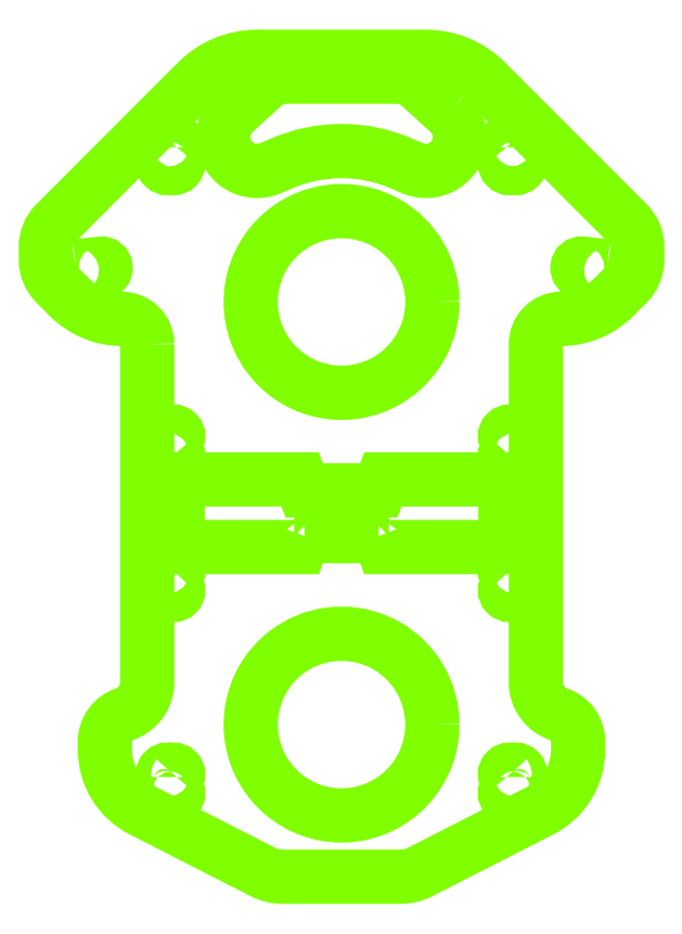
<metadata>
{"format":"dxf","ext":"dxf","renderer":"ezdxf+matplotlib","layout":"modelspace","background":"white","min_lineweight":24,"dpi":150}
</metadata>
<code>
0
SECTION
2
ENTITIES
0
POLYLINE
8
Base
66
     1
10
0
20
0
30
0
70
     1
0
VERTEX
8
Base
10
10.75
20
-24.98
42
0.5766
0
VERTEX
8
Base
10
-5.375
20
-15.69
42
1.732
0
VERTEX
8
Base
10
10.75
20
-25
42
0.000551
0
SEQEND
0
POLYLINE
8
Base
66
     1
10
0
20
0
30
0
70
     1
0
VERTEX
8
Base
10
10.75
20
25.02
42
0.5766
0
VERTEX
8
Base
10
-5.375
20
34.31
42
1.732
0
VERTEX
8
Base
10
10.75
20
25
42
0.000551
0
SEQEND
0
POLYLINE
8
Base
66
     1
10
0
20
0
30
0
70
     1
0
VERTEX
8
Base
10
-23
20
20
42
0
0
VERTEX
8
Base
10
-23
20
-20
42
-0.3205
0
VERTEX
8
Base
10
-25.7
20
-23.78
42
0.3205
0
VERTEX
8
Base
10
-28
20
-27
42
0
0
VERTEX
8
Base
10
-28
20
-28
42
0.2819
0
VERTEX
8
Base
10
-23.64
20
-35.13
42
0
0
VERTEX
8
Base
10
-9.272
20
-42.45
42
0.1185
0
VERTEX
8
Base
10
-7
20
-43
42
0
0
VERTEX
8
Base
10
7
20
-43
42
0.1185
0
VERTEX
8
Base
10
9.272
20
-42.45
42
0
0
VERTEX
8
Base
10
23.64
20
-35.13
42
0.2819
0
VERTEX
8
Base
10
28
20
-28
42
0
0
VERTEX
8
Base
10
28
20
-27
42
0.3205
0
VERTEX
8
Base
10
25.7
20
-23.78
42
-0.3205
0
VERTEX
8
Base
10
23
20
-20
42
0
0
VERTEX
8
Base
10
23
20
20
42
-0.4142
0
VERTEX
8
Base
10
26
20
23
42
0.1989
0
VERTEX
8
Base
10
32.24
20
25.59
42
0
0
VERTEX
8
Base
10
33.83
20
27.17
42
0.1989
0
VERTEX
8
Base
10
35
20
30
42
0
0
VERTEX
8
Base
10
35
20
31.5
42
0.1989
0
VERTEX
8
Base
10
33.84
20
34.3
42
0
0
VERTEX
8
Base
10
17.07
20
51.07
42
0.1989
0
VERTEX
8
Base
10
10
20
54
42
0
0
VERTEX
8
Base
10
-10
20
54
42
0.1989
0
VERTEX
8
Base
10
-17.07
20
51.07
42
0
0
VERTEX
8
Base
10
-33.84
20
34.3
42
0.1989
0
VERTEX
8
Base
10
-35
20
31.5
42
0
0
VERTEX
8
Base
10
-35
20
30
42
0.1989
0
VERTEX
8
Base
10
-33.83
20
27.17
42
0
0
VERTEX
8
Base
10
-32.24
20
25.59
42
0.1989
0
VERTEX
8
Base
10
-26
20
23
42
-0.4142
0
SEQEND
0
POLYLINE
8
Base
66
     1
10
0
20
0
30
0
70
     1
0
VERTEX
8
Base
10
-19.5
20
43.29
42
1
0
VERTEX
8
Base
10
-20.21
20
44
42
0
0
VERTEX
8
Base
10
-20.29
20
44
42
1
0
VERTEX
8
Base
10
-21
20
43.29
42
0
0
VERTEX
8
Base
10
-21
20
41.71
42
1
0
VERTEX
8
Base
10
-20.29
20
41
42
0
0
VERTEX
8
Base
10
-20.21
20
41
42
1
0
VERTEX
8
Base
10
-19.5
20
41.71
42
0
0
SEQEND
0
POLYLINE
8
Base
66
     1
10
0
20
0
30
0
70
     1
0
VERTEX
8
Base
10
-19.5
20
-7.21
42
1
0
VERTEX
8
Base
10
-20.21
20
-6.5
42
0
0
VERTEX
8
Base
10
-20.29
20
-6.5
42
1
0
VERTEX
8
Base
10
-21
20
-7.21
42
0
0
VERTEX
8
Base
10
-21
20
-8.79
42
1
0
VERTEX
8
Base
10
-20.29
20
-9.5
42
0
0
VERTEX
8
Base
10
-20.21
20
-9.5
42
1
0
VERTEX
8
Base
10
-19.5
20
-8.79
42
0
0
SEQEND
0
POLYLINE
8
Base
66
     1
10
0
20
0
30
0
70
     1
0
VERTEX
8
Base
10
-19.5
20
-31.21
42
1
0
VERTEX
8
Base
10
-20.21
20
-30.5
42
0
0
VERTEX
8
Base
10
-20.29
20
-30.5
42
1
0
VERTEX
8
Base
10
-21
20
-31.21
42
0
0
VERTEX
8
Base
10
-21
20
-32.79
42
1
0
VERTEX
8
Base
10
-20.29
20
-33.5
42
0
0
VERTEX
8
Base
10
-20.21
20
-33.5
42
1
0
VERTEX
8
Base
10
-19.5
20
-32.79
42
0
0
SEQEND
0
POLYLINE
8
Base
66
     1
10
0
20
0
30
0
70
     1
0
VERTEX
8
Base
10
19.5
20
43.29
42
-1
0
VERTEX
8
Base
10
20.21
20
44
42
0
0
VERTEX
8
Base
10
20.29
20
44
42
-1
0
VERTEX
8
Base
10
21
20
43.29
42
0
0
VERTEX
8
Base
10
21
20
41.71
42
-1
0
VERTEX
8
Base
10
20.29
20
41
42
0
0
VERTEX
8
Base
10
20.21
20
41
42
-1
0
VERTEX
8
Base
10
19.5
20
41.71
42
0
0
SEQEND
0
POLYLINE
8
Base
66
     1
10
0
20
0
30
0
70
     1
0
VERTEX
8
Base
10
19.5
20
-31.21
42
-1
0
VERTEX
8
Base
10
20.21
20
-30.5
42
0
0
VERTEX
8
Base
10
20.29
20
-30.5
42
-1
0
VERTEX
8
Base
10
21
20
-31.21
42
0
0
VERTEX
8
Base
10
21
20
-32.79
42
-1
0
VERTEX
8
Base
10
20.29
20
-33.5
42
0
0
VERTEX
8
Base
10
20.21
20
-33.5
42
-1
0
VERTEX
8
Base
10
19.5
20
-32.79
42
0
0
SEQEND
0
POLYLINE
8
Base
66
     1
10
0
20
0
30
0
70
     1
0
VERTEX
8
Base
10
-19.5
20
7.21
42
-1
0
VERTEX
8
Base
10
-20.21
20
6.5
42
0
0
VERTEX
8
Base
10
-20.29
20
6.5
42
-1
0
VERTEX
8
Base
10
-21
20
7.21
42
0
0
VERTEX
8
Base
10
-21
20
8.79
42
-1
0
VERTEX
8
Base
10
-20.29
20
9.5
42
0
0
VERTEX
8
Base
10
-20.21
20
9.5
42
-1
0
VERTEX
8
Base
10
-19.5
20
8.79
42
0
0
SEQEND
0
POLYLINE
8
Base
66
     1
10
0
20
0
30
0
70
     1
0
VERTEX
8
Base
10
19.5
20
-7.21
42
-1
0
VERTEX
8
Base
10
20.21
20
-6.5
42
0
0
VERTEX
8
Base
10
20.29
20
-6.5
42
-1
0
VERTEX
8
Base
10
21
20
-7.21
42
0
0
VERTEX
8
Base
10
21
20
-8.79
42
-1
0
VERTEX
8
Base
10
20.29
20
-9.5
42
0
0
VERTEX
8
Base
10
20.21
20
-9.5
42
-1
0
VERTEX
8
Base
10
19.5
20
-8.79
42
0
0
SEQEND
0
POLYLINE
8
Base
66
     1
10
0
20
0
30
0
70
     1
0
VERTEX
8
Base
10
19.5
20
7.21
42
1
0
VERTEX
8
Base
10
20.21
20
6.5
42
0
0
VERTEX
8
Base
10
20.29
20
6.5
42
1
0
VERTEX
8
Base
10
21
20
7.21
42
0
0
VERTEX
8
Base
10
21
20
8.79
42
1
0
VERTEX
8
Base
10
20.29
20
9.5
42
0
0
VERTEX
8
Base
10
20.21
20
9.5
42
1
0
VERTEX
8
Base
10
19.5
20
8.79
42
0
0
SEQEND
0
POLYLINE
8
Base
66
     1
10
0
20
0
30
0
70
     1
0
VERTEX
8
Base
10
4.4
20
-2.7
42
0
0
VERTEX
8
Base
10
2.4
20
-2.7
42
0
0
VERTEX
8
Base
10
2.4
20
2.7
42
0
0
VERTEX
8
Base
10
4.4
20
2.7
42
0
0
VERTEX
8
Base
10
4.9
20
4
42
0
0
VERTEX
8
Base
10
19.4
20
4
42
0
0
VERTEX
8
Base
10
19.4
20
-4
42
0
0
VERTEX
8
Base
10
4.9
20
-4
42
0
0
SEQEND
0
POLYLINE
8
Base
66
     1
10
0
20
0
30
0
70
     1
0
VERTEX
8
Base
10
-4.4
20
-2.7
42
0
0
VERTEX
8
Base
10
-4.9
20
-4
42
0
0
VERTEX
8
Base
10
-19.4
20
-4
42
0
0
VERTEX
8
Base
10
-19.4
20
4
42
0
0
VERTEX
8
Base
10
-4.9
20
4
42
0
0
VERTEX
8
Base
10
-4.4
20
2.7
42
0
0
VERTEX
8
Base
10
-2.4
20
2.7
42
0
0
VERTEX
8
Base
10
-2.4
20
-2.7
42
0
0
SEQEND
0
POLYLINE
8
Base
66
     1
10
0
20
0
30
0
70
     1
0
VERTEX
8
Base
10
12.7
20
47.46
42
0
0
VERTEX
8
Base
10
9.298
20
50.56
42
0.05417
0
VERTEX
8
Base
10
8.575
20
51.09
42
0.1317
0
VERTEX
8
Base
10
6.5
20
51.65
42
0
0
VERTEX
8
Base
10
0
20
51.65
42
0
0
VERTEX
8
Base
10
-6.5
20
51.65
42
0.1317
0
VERTEX
8
Base
10
-8.575
20
51.09
42
0.05417
0
VERTEX
8
Base
10
-9.298
20
50.56
42
0
0
VERTEX
8
Base
10
-12.7
20
47.46
42
0.1482
0
VERTEX
8
Base
10
-13.89
20
45.46
42
0.334
0
VERTEX
8
Base
10
-12
20
41.03
42
0.2351
0
VERTEX
8
Base
10
-8.44
20
40.81
42
0
0
VERTEX
8
Base
10
-6.954
20
41.44
42
-0.1004
0
VERTEX
8
Base
10
0
20
42.85
42
-0.1004
0
VERTEX
8
Base
10
6.954
20
41.44
42
0
0
VERTEX
8
Base
10
8.44
20
40.81
42
0.2351
0
VERTEX
8
Base
10
12
20
41.03
42
0.334
0
VERTEX
8
Base
10
13.89
20
45.46
42
0.1482
0
SEQEND
0
POLYLINE
8
Base
66
     1
10
0
20
0
30
0
70
     1
0
VERTEX
8
Base
10
-31.46
20
29.22
42
1
0
VERTEX
8
Base
10
-31.35
20
28.22
42
0
0
VERTEX
8
Base
10
-28.37
20
28.54
42
1
0
VERTEX
8
Base
10
-28.48
20
29.53
42
0
0
SEQEND
0
POLYLINE
8
Base
66
     1
10
0
20
0
30
0
70
     1
0
VERTEX
8
Base
10
31.46
20
29.22
42
-1
0
VERTEX
8
Base
10
31.35
20
28.22
42
0
0
VERTEX
8
Base
10
28.37
20
28.54
42
-1
0
VERTEX
8
Base
10
28.48
20
29.53
42
0
0
SEQEND
0
ENDSEC
0
EOF

</code>
